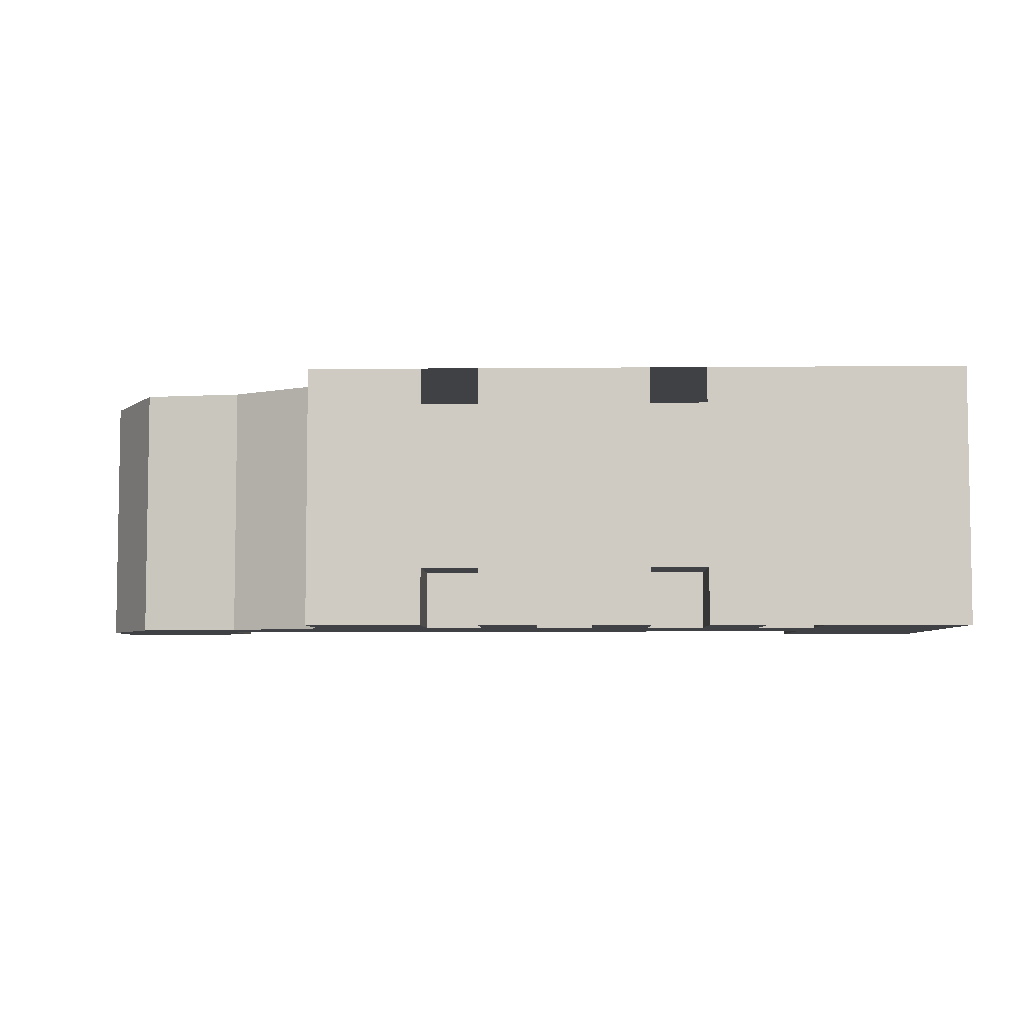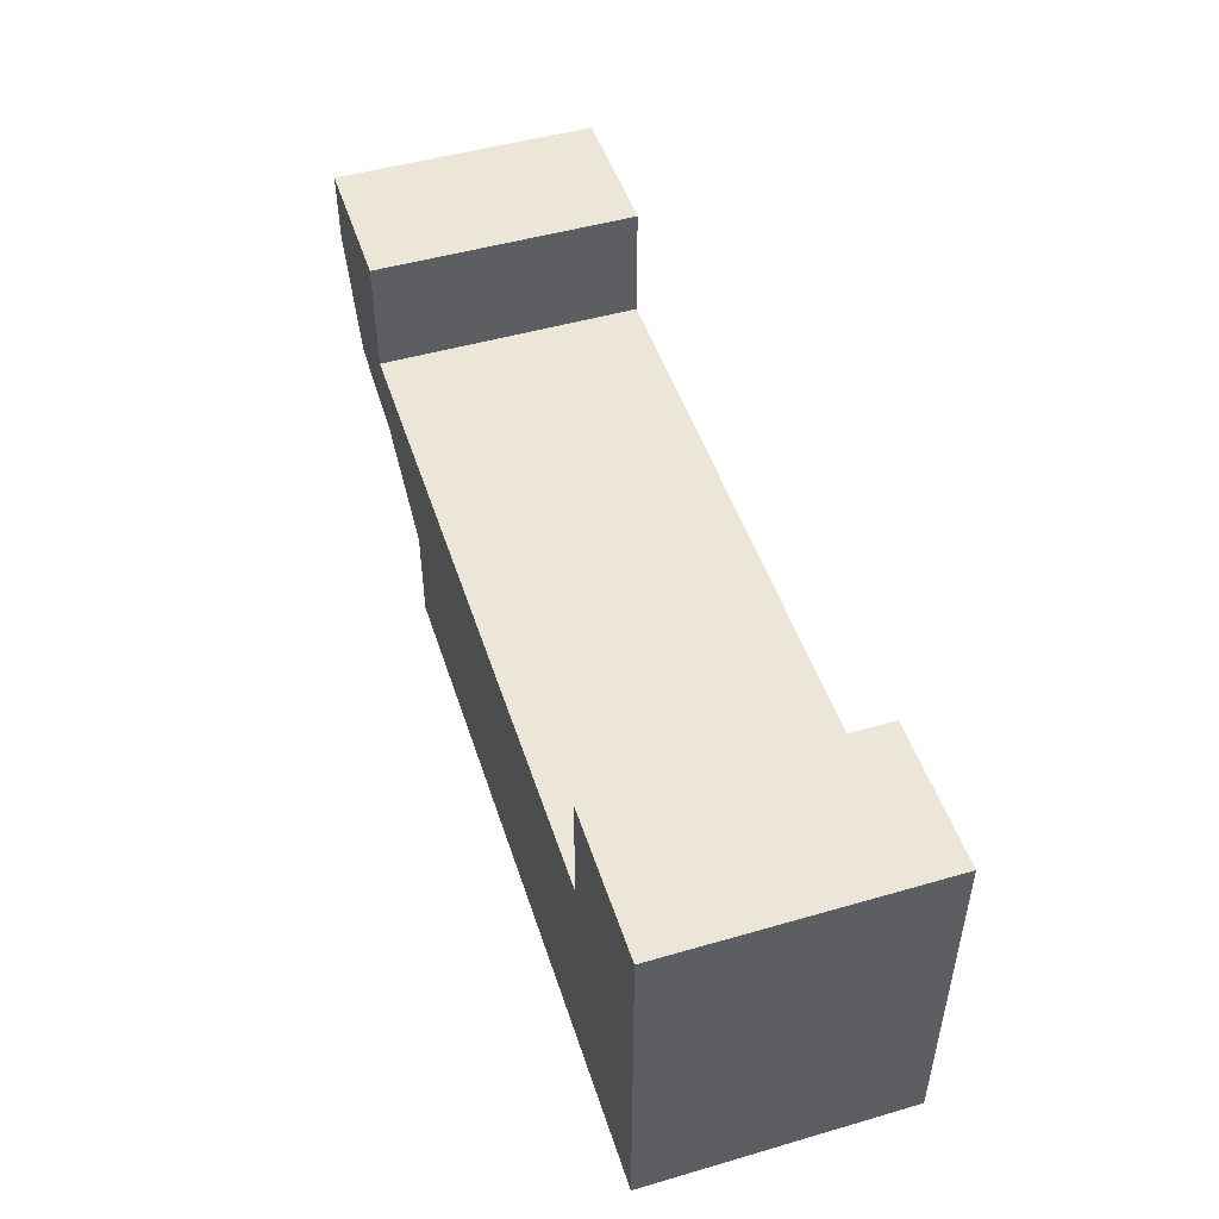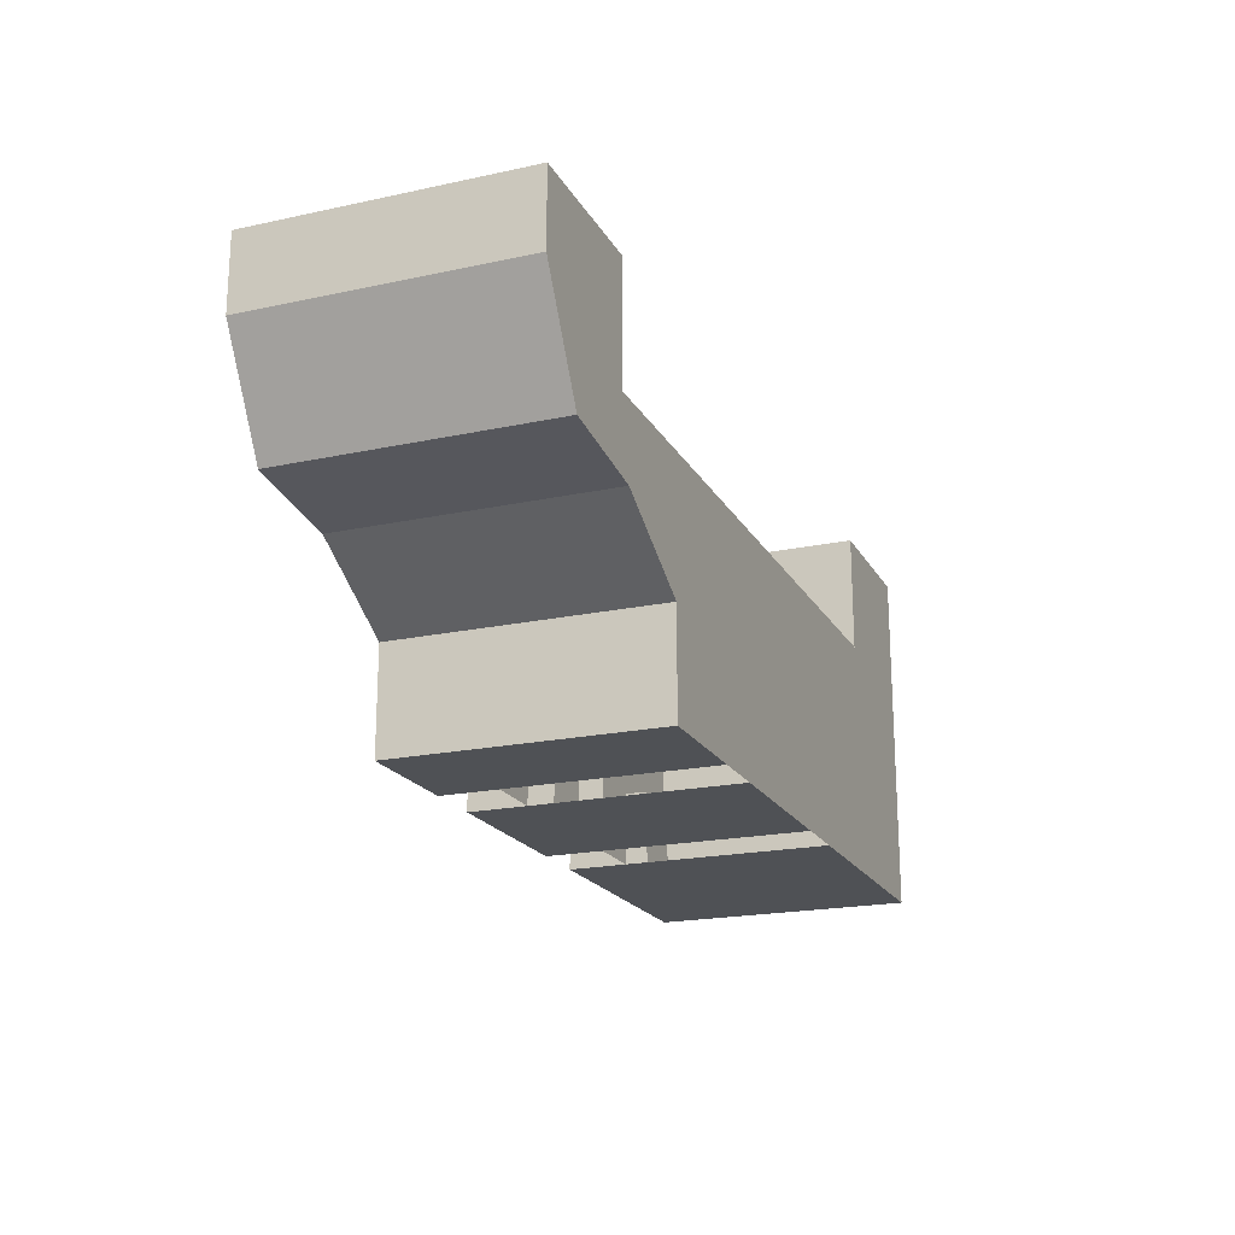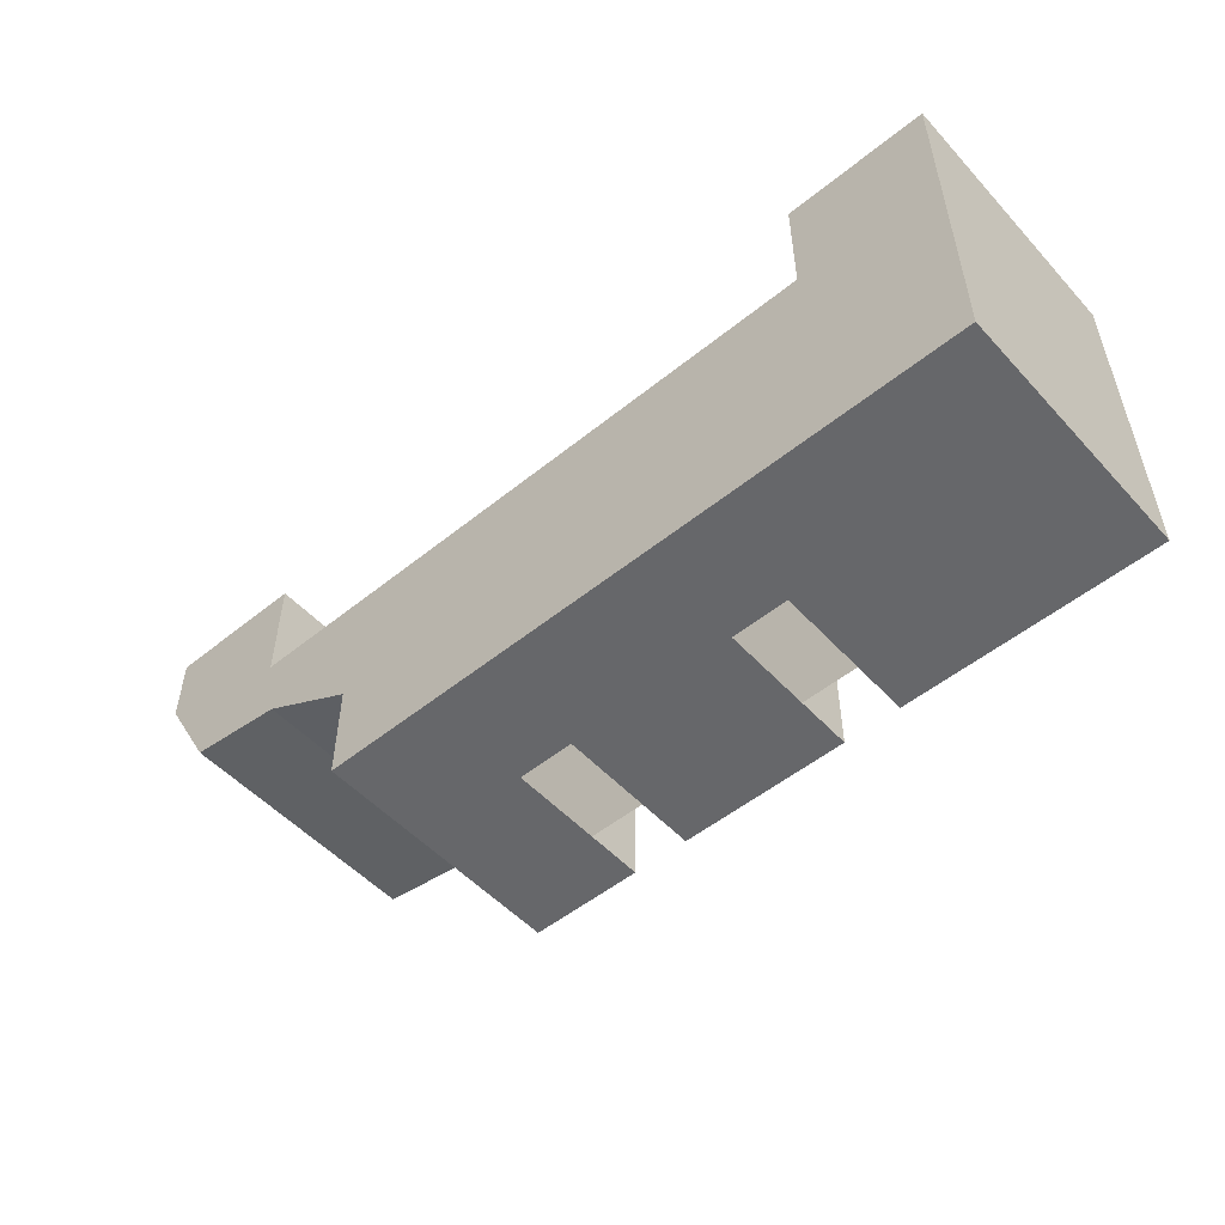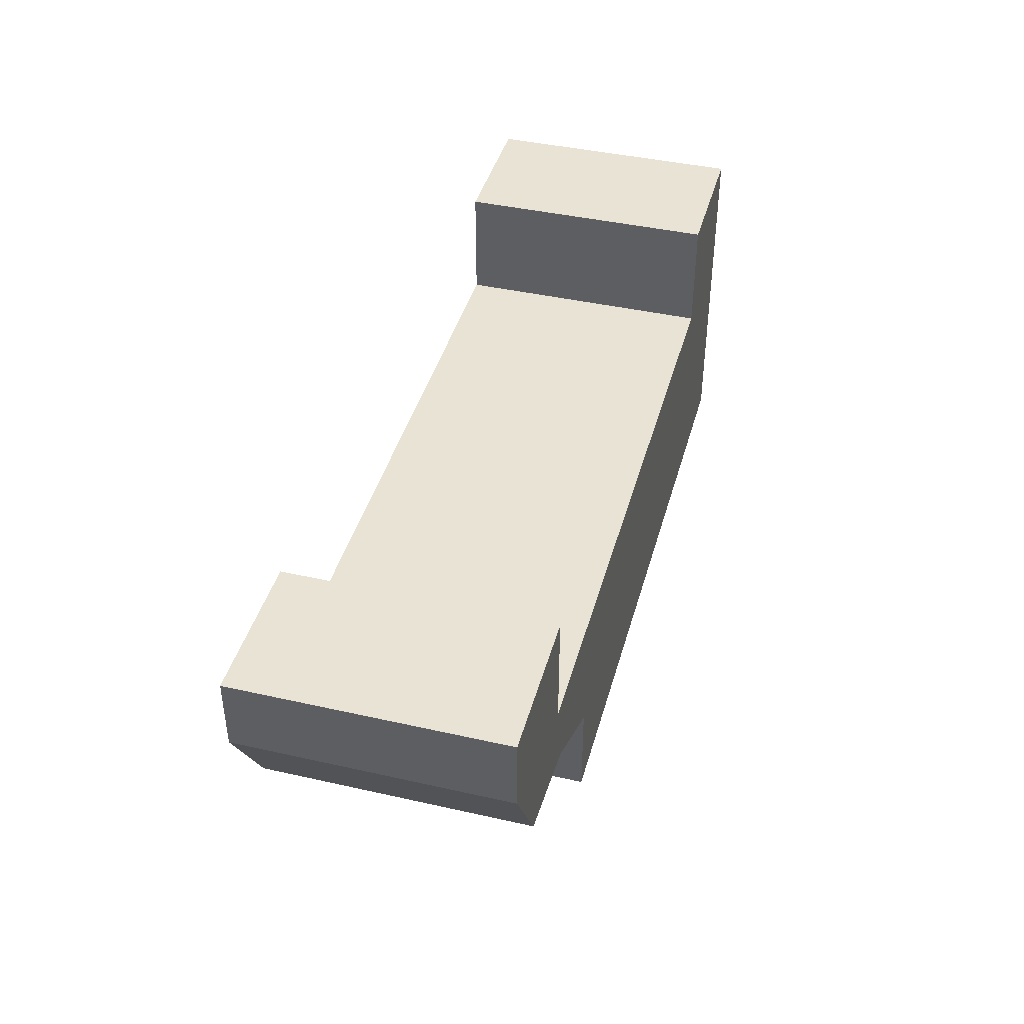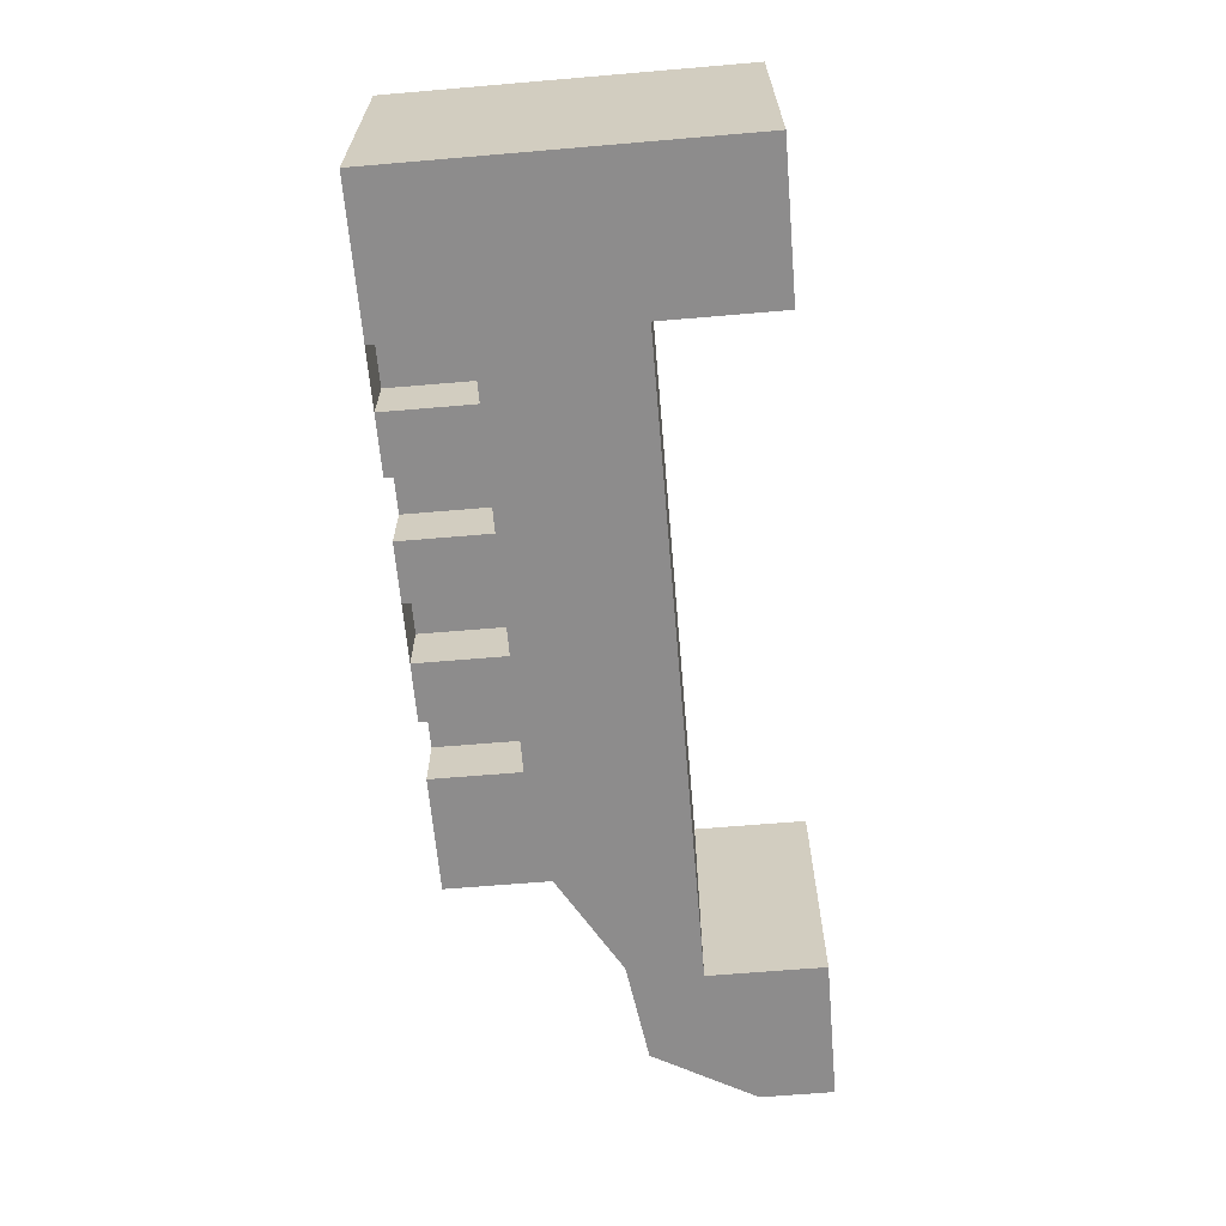
<metadata>
{"format":"obj","ext":"obj","renderer":"f3d","projection":"perspective","resolution":1024,"background":"white","views":[{"elev":-5.4,"azim":1.7,"up":"+Z"},{"elev":49.0,"azim":72.2,"up":"+Y"},{"elev":-19.9,"azim":-68.3,"up":"+Y"},{"elev":-52.1,"azim":41.1,"up":"+Y"},{"elev":42.0,"azim":-74.8,"up":"+Y"},{"elev":-64.3,"azim":94.9,"up":"+Z"}]}
</metadata>
<code>
v 0 0 8
v 8 0 -10
v 8 0 8
v 0 0 -10
v 12 0 8
v 16 0 -10
v 16 0 8
v 12 0 -10
v 20 0 -10
v 20 0 8
v 24 0 -10
v 24 0 8
v 28 0 8
v 32 0 -10
v 32 0 8
v 28 0 -10
v 36 0 8
v 46 0 -10
v 46 0 8
v 36 0 -10
v 46 0 8
v 46 0 -10
v 46 6 -10
v 46 6 8
v 0 7 -10
v 0 0 8
v 0 7 8
v 0 0 -10
v 0 0 8
v 8 0 8
v 8 6 8
v 0 7 8
v 8 6 -10
v 0 0 -10
v 0 7 -10
v 8 0 -10
v 12 0 8
v 12 6 8
v 12 6 -6
v 8 0 -6
v 8 6 -6
v 12 0 -6
v 16 0 8
v 16 6 8
v 16 6 -10
v 12 0 -10
v 12 6 -10
v 16 0 -10
v 20 0 8
v 20 6 8
v 20 6 -6
v 16 0 -6
v 16 6 -6
v 20 0 -6
v 24 0 8
v 24 6 8
v 24 6 -10
v 20 0 -10
v 20 6 -10
v 24 0 -10
v 28 0 8
v 28 6 8
v 28 6 -6
v 24 0 -6
v 24 6 -6
v 28 0 -6
v 32 0 8
v 32 6 8
v 32 6 -10
v 28 0 -10
v 28 6 -10
v 32 0 -10
v 36 0 8
v 36 6 8
v 46 0 8
v 46 6 8
v 36 6 -6
v 32 0 -6
v 32 6 -6
v 36 0 -6
v 46 6 -10
v 36 0 -10
v 36 6 -10
v 46 0 -10
v 8 0 -10
v 8 6 -10
v 8 0 -6
v 8 6 -6
v 8 6 -10
v 12 6 -10
v 8 6 -6
v 12 6 -6
v 12 6 -10
v 12 0 -10
v 12 6 -6
v 12 0 -6
v 16 0 -10
v 16 6 -10
v 16 0 -6
v 16 6 -6
v 16 6 -10
v 20 6 -10
v 16 6 -6
v 20 6 -6
v 20 6 -10
v 20 0 -10
v 20 6 -6
v 20 0 -6
v 24 0 -10
v 24 6 -10
v 24 0 -6
v 24 6 -6
v 24 6 -10
v 28 6 -10
v 24 6 -6
v 28 6 -6
v 28 6 -10
v 28 0 -10
v 28 6 -6
v 28 0 -6
v 32 0 -10
v 32 6 -10
v 32 0 -6
v 32 6 -6
v 32 6 -10
v 36 6 -10
v 32 6 -6
v 36 6 -6
v 36 6 -10
v 36 0 -10
v 36 6 -6
v 36 0 -6
v 46 14 8
v 46 14 -10
v 46 24 -10
v 46 24 8
v 36 16 8
v 46 14 8
v 46 24 8
v 36 24 8
v 46 24 -10
v 36 16 -10
v 36 24 -10
v 46 14 -10
v 36 24 8
v 36 24 -10
v 36 16 8
v 36 16 -10
v -18 19 -10
v -14 12 8
v -18 19 8
v -14 12 -10
v -18 24 -10
v -18 19 8
v -18 24 8
v -18 19 -10
v -18 19 8
v -14 12 8
v -8 16 8
v -8 20 8
v -18 24 8
v -8 24 8
v -8 20 -10
v -8 16 -10
v -18 19 -10
v -14 12 -10
v -18 24 -10
v -8 24 -10
v -8 20 8
v -8 20 -10
v -8 24 -10
v -8 24 8
v -8 16 8
v -8 16 -10
v 46 10 -10
v 46 10 8
v 0 7 8
v -7 11 8
v -7 11 -10
v 0 7 -10
v -7 11 8
v -14 12 8
v -14 12 -10
v -7 11 -10
v 0 11 8
v -7 11 8
v 0 11 -10
v -7 11 -10
v 12 11 8
v 12 16 8
v 12 11 -10
v 12 16 -10
v 16 11 8
v 16 16 8
v 16 11 -10
v 16 16 -10
v 20 11 8
v 20 16 8
v 20 11 -10
v 20 16 -10
v 24 11 8
v 24 16 8
v 24 11 -10
v 24 16 -10
v 28 11 8
v 28 16 8
v 28 11 -10
v 28 16 -10
v 32 11 8
v 32 16 8
v 32 11 -10
v 32 16 -10
v 36 11 8
v 46 10 8
v 36 11 -10
v 46 10 -10
v 46 24 -10
v 36 24 -10
v 36 24 8
v 46 24 8
v 36 16 -10
v 32 16 -10
v 32 16 8
v 36 16 8
v 28 16 -10
v 28 16 8
v 24 16 -10
v 24 16 8
v 20 16 -10
v 20 16 8
v 16 16 -10
v 16 16 8
v 12 16 -10
v 12 16 8
v -8 16 -10
v -8 16 8
v -8 24 -10
v -18 24 -10
v -18 24 8
v -8 24 8
g submesh0
f 1 2 3
f 1 4 2
f 5 6 7
f 5 8 6
f 7 9 10
f 7 6 9
f 10 11 12
f 10 9 11
f 13 14 15
f 13 16 14
f 17 18 19
f 17 20 18
f 15 20 17
f 15 14 20
f 21 22 23
f 24 21 23
f 25 26 27
f 25 28 26
f 29 30 31
f 32 29 31
f 33 34 35
f 33 36 34
f 30 37 38
f 31 30 38
f 39 40 41
f 39 42 40
f 37 43 44
f 38 37 44
f 45 46 47
f 45 48 46
f 43 49 50
f 44 43 50
f 51 52 53
f 51 54 52
f 49 55 56
f 50 49 56
f 57 58 59
f 57 60 58
f 55 61 62
f 56 55 62
f 63 64 65
f 63 66 64
f 61 67 68
f 62 61 68
f 69 70 71
f 69 72 70
f 67 73 74
f 68 67 74
f 73 75 76
f 74 73 76
f 77 78 79
f 77 80 78
f 81 82 83
f 81 84 82
f 85 86 87
f 86 88 87
f 89 90 91
f 90 92 91
f 93 94 95
f 94 96 95
f 97 98 99
f 98 100 99
f 101 102 103
f 102 104 103
f 105 106 107
f 106 108 107
f 109 110 111
f 110 112 111
f 113 114 115
f 114 116 115
f 117 118 119
f 118 120 119
f 121 122 123
f 122 124 123
f 125 126 127
f 126 128 127
f 129 130 131
f 130 132 131
f 133 134 135
f 136 133 135
f 137 138 139
f 140 137 139
f 141 142 143
f 141 144 142
f 145 146 147
f 146 148 147
f 149 150 151
f 149 152 150
f 153 154 155
f 153 156 154
f 157 158 159
f 157 159 160
f 157 160 161
f 160 162 161
f 163 164 165
f 164 166 165
f 167 168 163
f 167 163 165
f 169 170 171
f 172 169 171
f 173 174 170
f 169 173 170
f 24 23 175
f 176 24 175
f 176 175 134
f 133 176 134
f 177 178 179
f 177 179 180
f 181 182 183
f 181 183 184
f 32 185 186
f 185 32 31
f 158 186 159
f 159 186 185
f 33 35 187
f 188 187 35
f 187 188 164
f 164 188 166
f 31 38 189
f 185 31 189
f 185 189 190
f 159 185 190
f 191 33 187
f 191 47 33
f 192 187 164
f 192 191 187
f 38 44 193
f 189 38 193
f 189 193 194
f 190 189 194
f 195 47 191
f 195 45 47
f 196 191 192
f 196 195 191
f 44 50 197
f 193 44 197
f 193 197 198
f 194 193 198
f 199 45 195
f 199 59 45
f 200 195 196
f 200 199 195
f 50 56 201
f 197 50 201
f 197 201 202
f 198 197 202
f 203 59 199
f 203 57 59
f 204 199 200
f 204 203 199
f 56 62 205
f 201 56 205
f 201 205 206
f 202 201 206
f 207 57 203
f 207 71 57
f 208 203 204
f 208 207 203
f 62 68 209
f 205 62 209
f 205 209 210
f 206 205 210
f 211 71 207
f 211 69 71
f 212 207 208
f 212 211 207
f 68 74 213
f 209 68 213
f 209 213 137
f 210 209 137
f 74 76 214
f 213 74 214
f 213 214 138
f 137 213 138
f 215 69 211
f 215 83 69
f 142 211 212
f 142 215 211
f 216 83 215
f 216 81 83
f 144 215 142
f 144 216 215
g submesh1
f 217 218 219
f 220 217 219
f 221 222 223
f 224 221 223
f 222 225 226
f 223 222 226
f 225 227 228
f 226 225 228
f 227 229 230
f 228 227 230
f 229 231 232
f 230 229 232
f 231 233 234
f 232 231 234
f 233 235 236
f 234 233 236
f 237 238 239
f 240 237 239

</code>
